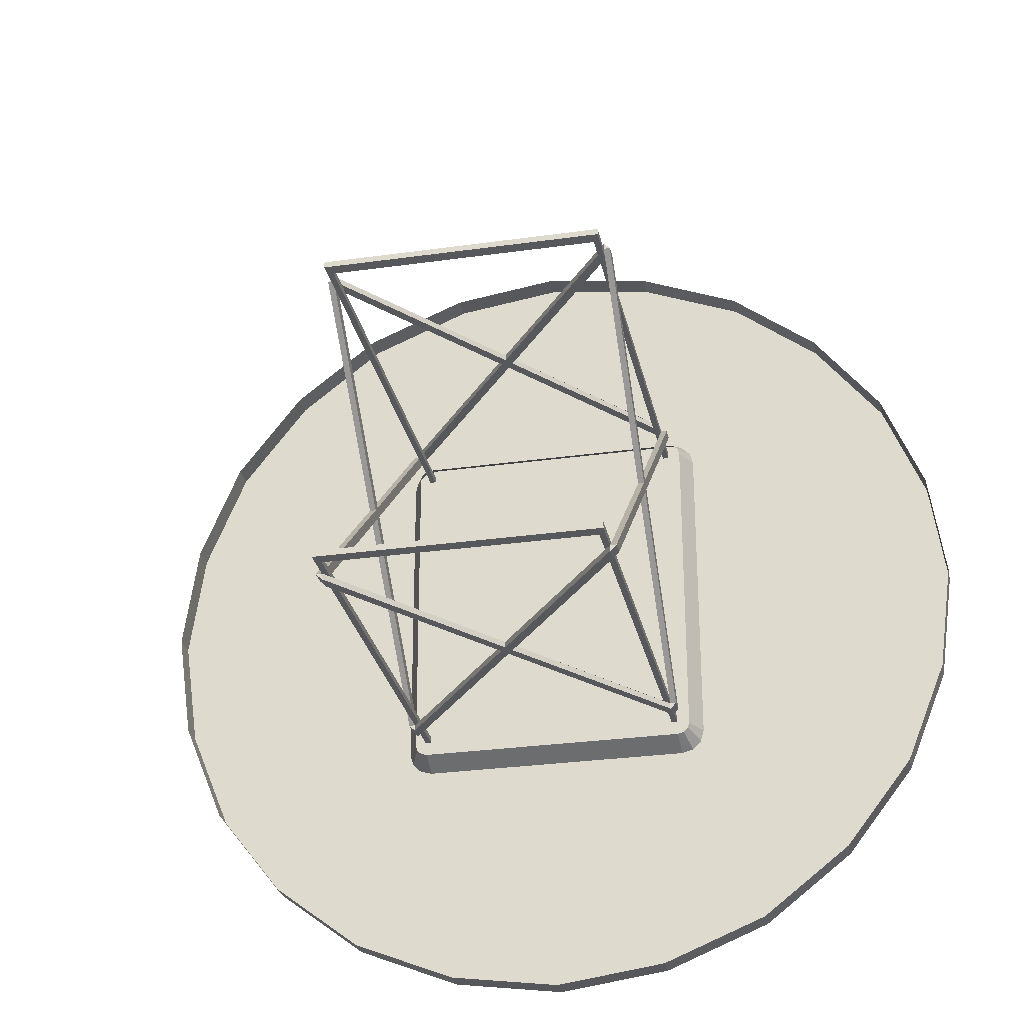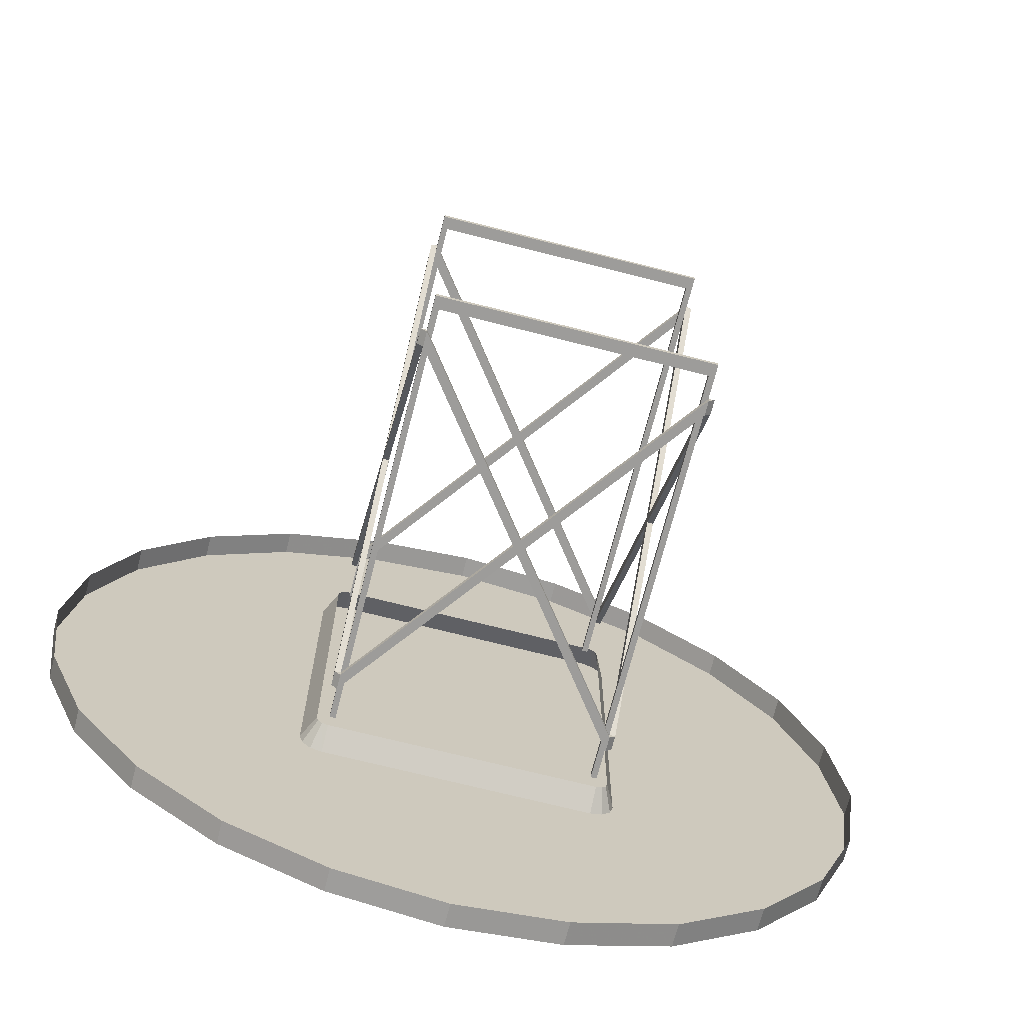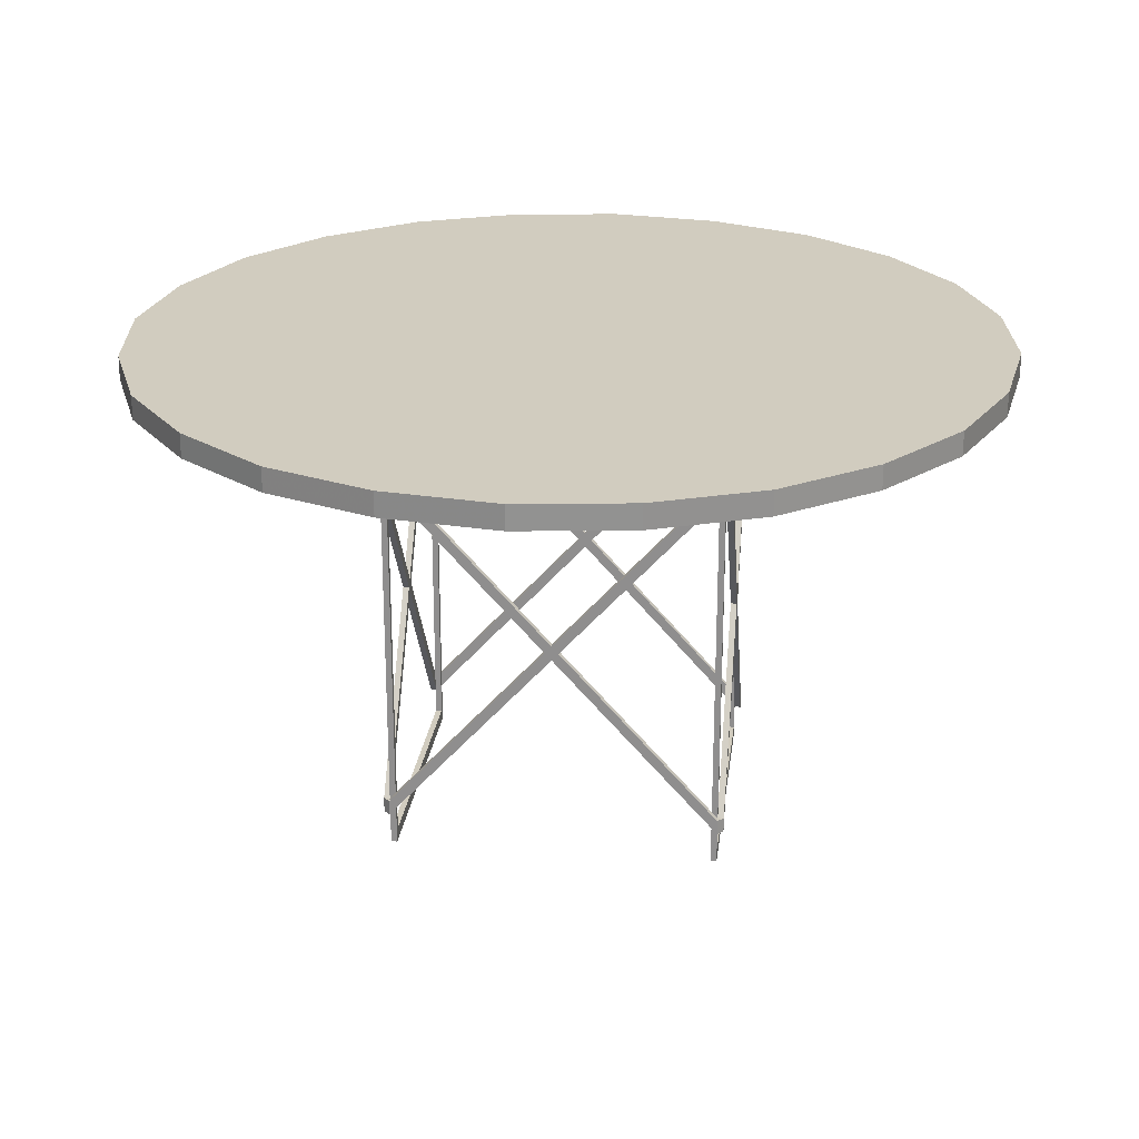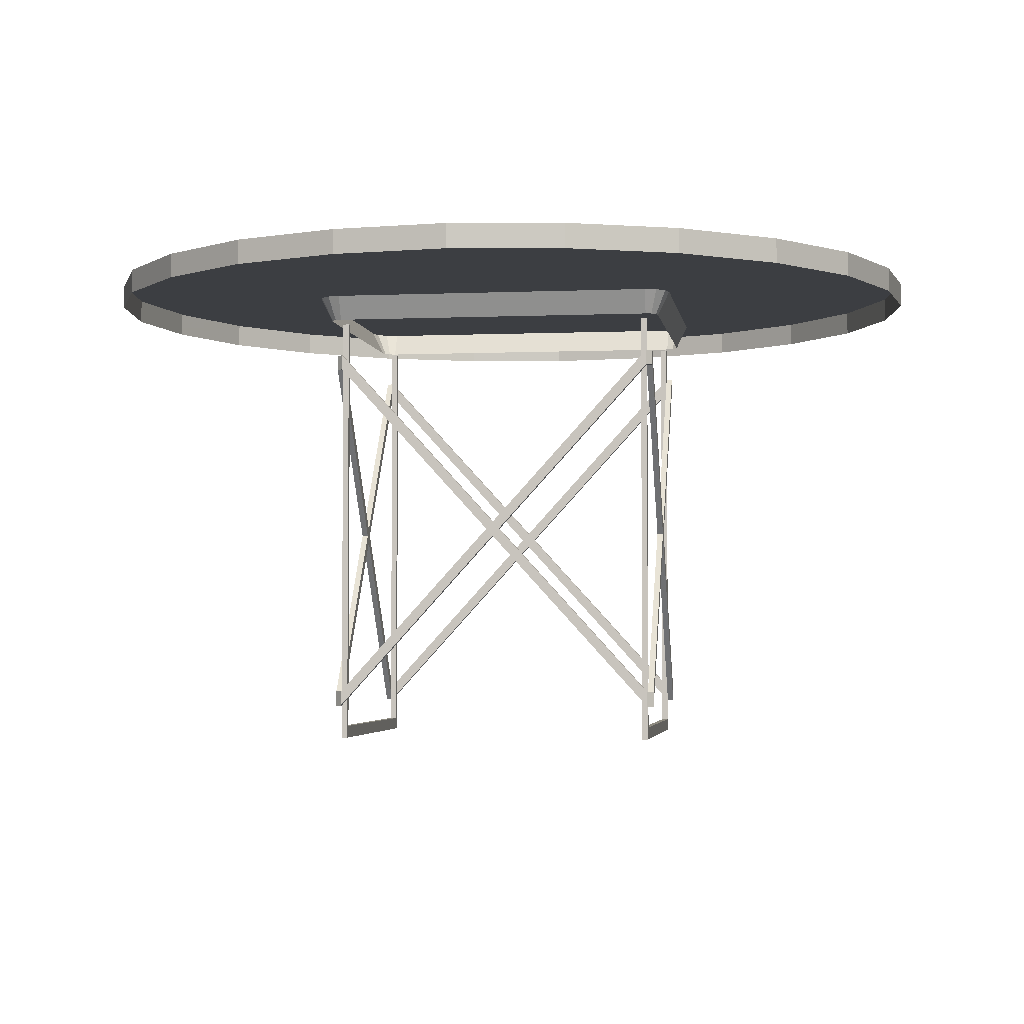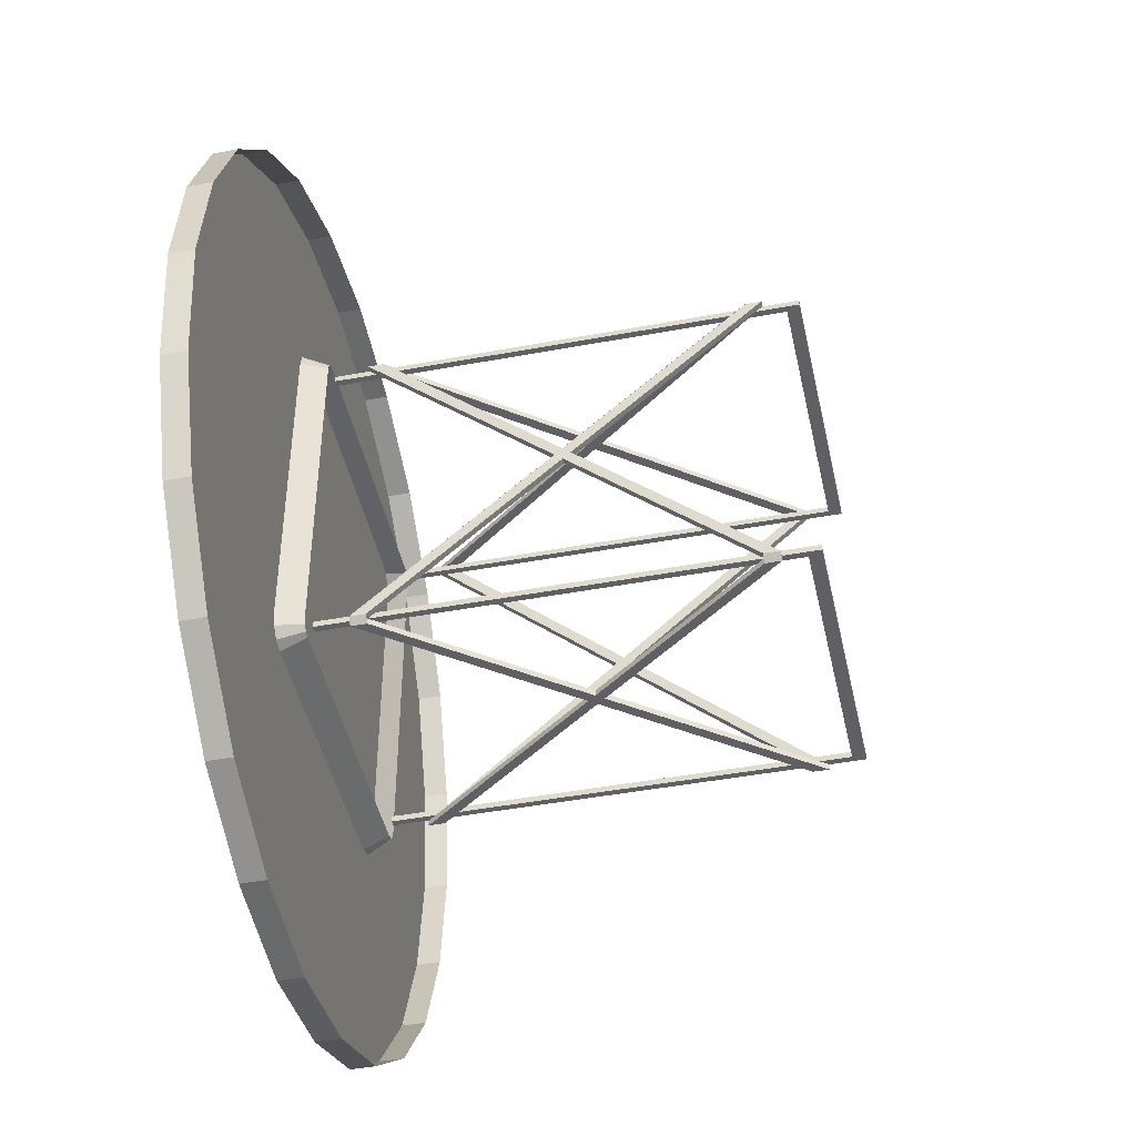
<metadata>
{"format":"obj","ext":"obj","renderer":"f3d","projection":"perspective","resolution":1024,"background":"white","views":[{"elev":-28.6,"azim":12.0,"up":"+Z"},{"elev":-70.1,"azim":-14.3,"up":"+Z"},{"elev":23.8,"azim":97.0,"up":"+Y"},{"elev":-3.3,"azim":-81.7,"up":"+Y"},{"elev":-45.0,"azim":-77.8,"up":"+Z"}]}
</metadata>
<code>
v -0.1992 0.2181 -0.1838
v -0.1851 0.1898 -0.1838
v -0.1992 0.2181 0.2021
v -0.1851 0.1898 0.2021
v 0.1795 0.2181 -0.1838
v 0.1795 0.2181 0.2021
v 0.1653 0.1898 -0.1838
v 0.1653 0.1898 0.2021
v -0.1954 0.2181 -0.1979
v -0.1832 0.1898 -0.1909
v -0.178 0.1898 -0.196
v -0.185 0.2181 -0.2083
v -0.1709 0.1898 -0.1979
v -0.1709 0.2181 -0.212
v 0.1511 0.2181 -0.212
v 0.1512 0.1898 -0.1979
v 0.1583 0.1898 -0.196
v 0.1653 0.2181 -0.2083
v 0.1634 0.1898 -0.1909
v 0.1757 0.2181 -0.1979
v -0.1954 0.2181 0.2163
v -0.1832 0.1898 0.2092
v -0.178 0.1898 0.2144
v -0.185 0.2181 0.2266
v -0.1709 0.1898 0.2163
v -0.1709 0.2181 0.2304
v 0.1511 0.2181 0.2304
v 0.1512 0.1898 0.2163
v 0.1583 0.1898 0.2144
v 0.1653 0.2181 0.2266
v 0.1634 0.1898 0.2092
v 0.1757 0.2181 0.2163
v 0.4811 0.2464 0.1407
v 0.4994 0.2464 0.009191
v 0.4311 0.2464 0.2641
v 0.3496 0.2464 0.3691
v 0.2445 0.2464 0.4506
v 0.1212 0.2464 0.5006
v -0.01029 0.2464 0.519
v -0.1418 0.2464 0.5006
v -0.2652 0.2464 0.4506
v -0.3702 0.2464 0.3691
v -0.4517 0.2464 0.2631
v -0.5017 0.2464 0.1407
v -0.52 0.2464 0.009191
v -0.5017 0.2464 -0.1223
v -0.4517 0.2464 -0.2457
v -0.3702 0.2464 -0.3507
v -0.2641 0.2464 -0.4323
v -0.1418 0.2464 -0.4822
v -0.01029 0.2464 -0.5006
v 0.1212 0.2464 -0.4822
v 0.2445 0.2464 -0.4323
v 0.3496 0.2464 -0.3507
v 0.4311 0.2464 -0.2457
v 0.4811 0.2464 -0.1223
v -0.01029 0.2181 0.519
v -0.1418 0.2181 0.5006
v -0.2652 0.2181 0.4506
v -0.3702 0.2181 0.3691
v -0.4517 0.2181 0.2631
v -0.5017 0.2181 0.1407
v -0.52 0.2181 0.009191
v -0.5017 0.2181 -0.1223
v -0.4517 0.2181 -0.2457
v -0.3702 0.2181 -0.3507
v -0.2641 0.2181 -0.4323
v -0.1418 0.2181 -0.4822
v -0.01029 0.2181 -0.5006
v 0.1212 0.2181 -0.4822
v 0.2445 0.2181 -0.4323
v 0.3496 0.2181 -0.3507
v 0.4311 0.2181 -0.2457
v 0.4811 0.2181 -0.1223
v 0.4994 0.2181 0.009191
v 0.4811 0.2181 0.1407
v 0.4311 0.2181 0.2641
v 0.3496 0.2181 0.3691
v 0.2445 0.2181 0.4506
v 0.1212 0.2181 0.5006
v 0.1512 -0.2966 -0.1838
v 0.1512 -0.2968 -0.1909
v 0.1583 -0.2966 -0.1838
v 0.1583 -0.2789 -0.1838
v 0.1512 -0.2789 -0.1909
v 0.1512 -0.2789 -0.1838
v 0.1512 0.1276 -0.1909
v 0.1583 0.1276 -0.1838
v 0.1512 0.1276 -0.1838
v 0.1512 0.1456 -0.1838
v 0.1583 0.1456 -0.1838
v 0.1512 0.1456 -0.1909
v -0.1709 -0.2966 -0.1838
v -0.178 -0.2966 -0.1838
v -0.1709 -0.2968 -0.1909
v -0.178 -0.2789 -0.1838
v -0.1709 -0.2789 -0.1909
v -0.1709 -0.2789 -0.1838
v -0.1709 0.1276 -0.1909
v -0.1709 0.1276 -0.1838
v -0.178 0.1276 -0.1838
v -0.1709 0.1456 -0.1838
v -0.1709 0.1456 -0.1909
v -0.178 0.1456 -0.1838
v 0.1512 -0.2966 0.2021
v 0.1583 -0.2966 0.2021
v 0.1512 -0.2968 0.2092
v 0.1583 -0.2789 0.2021
v 0.1512 -0.2789 0.2092
v 0.1512 -0.2789 0.2021
v 0.1512 0.1276 0.2092
v 0.1512 0.1276 0.2021
v 0.1583 0.1276 0.2021
v 0.1512 0.1456 0.2021
v 0.1512 0.1456 0.2092
v 0.1583 0.1456 0.2021
v -0.1709 -0.2966 0.2021
v -0.1709 -0.2968 0.2092
v -0.178 -0.2966 0.2021
v -0.178 -0.2789 0.2021
v -0.1709 -0.2789 0.2092
v -0.1709 -0.2789 0.2021
v -0.1709 0.1276 0.2092
v -0.178 0.1276 0.2021
v -0.1709 0.1276 0.2021
v -0.1709 0.1456 0.2021
v -0.178 0.1456 0.2021
v -0.1709 0.1456 0.2092
v 0.1583 -0.2965 -0.1838
v 0.1583 -0.08399 0.009188
v 0.1512 -0.2965 -0.1838
v 0.1512 -0.08399 0.009188
v 0.1583 -0.0755 0.01698
v 0.1512 -0.0755 0.01698
v 0.1583 -0.06689 0.009188
v 0.1512 -0.06689 0.009188
v 0.1583 -0.0755 0.001347
v 0.1583 -0.2794 -0.1838
v 0.1512 -0.0755 0.001347
v 0.1512 -0.2794 -0.1838
v 0.1583 -0.2795 0.2021
v 0.1512 -0.2795 0.2021
v -0.178 -0.2965 -0.1838
v -0.1709 -0.2965 -0.1838
v -0.178 -0.08399 0.009188
v -0.1709 -0.08399 0.009188
v -0.178 -0.0755 0.01698
v -0.1709 -0.0755 0.01698
v -0.178 -0.06689 0.009188
v -0.1709 -0.06689 0.009188
v -0.178 -0.0755 0.001347
v -0.1709 -0.0755 0.001347
v -0.178 -0.2794 -0.1838
v -0.1709 -0.2794 -0.1838
v -0.178 -0.2795 0.2021
v -0.1709 -0.2795 0.2021
v -0.009864 -0.06695 -0.1909
v -0.009864 -0.06695 -0.1838
v -0.01639 -0.07555 -0.1909
v -0.01639 -0.07555 -0.1838
v -0.009864 -0.0842 -0.1909
v -0.1709 -0.2968 -0.1838
v -0.009864 -0.0842 -0.1838
v -0.003388 -0.07555 -0.1909
v 0.1512 0.1283 -0.1909
v -0.003388 -0.07555 -0.1838
v 0.1512 0.1283 -0.1838
v 0.1512 -0.2968 -0.1838
v 0.1512 -0.2795 -0.1909
v 0.1512 -0.2795 -0.1838
v -0.009864 -0.06695 0.2092
v -0.009864 -0.06695 0.2021
v -0.01639 -0.07555 0.2092
v -0.01639 -0.07555 0.2021
v -0.1709 -0.2968 0.2021
v -0.009864 -0.0842 0.2092
v -0.009864 -0.0842 0.2021
v -0.003388 -0.07555 0.2092
v 0.1512 0.1283 0.2092
v -0.003388 -0.07555 0.2021
v 0.1512 0.1283 0.2021
v 0.1512 -0.2968 0.2021
v 0.1512 -0.2795 0.2092
v 0.1512 -0.2795 0.2021
v 0.1441 0.1857 -0.1767
v 0.1441 0.1857 -0.1838
v 0.1441 -0.3224 -0.1767
v 0.1441 -0.3224 -0.1838
v -0.1639 -0.3224 -0.1767
v -0.1639 -0.3224 -0.1838
v -0.1639 0.1857 -0.1767
v -0.1639 0.1857 -0.1838
v -0.1709 0.1857 -0.1767
v -0.1709 0.1857 -0.1838
v -0.1709 -0.337 -0.1767
v -0.1709 -0.337 -0.1838
v 0.1512 -0.337 -0.1767
v 0.1512 -0.337 -0.1838
v 0.1512 0.1857 -0.1767
v 0.1512 0.1857 -0.1838
v 0.1441 0.1857 0.1951
v 0.1441 -0.3224 0.1951
v 0.1441 0.1857 0.2021
v 0.1441 -0.3224 0.2021
v -0.1639 -0.3224 0.1951
v -0.1639 -0.3224 0.2021
v -0.1639 0.1857 0.1951
v -0.1639 0.1857 0.2021
v -0.1709 0.1857 0.1951
v -0.1709 -0.337 0.1951
v -0.1709 0.1857 0.2021
v -0.1709 -0.337 0.2021
v 0.1512 -0.337 0.1951
v 0.1512 -0.337 0.2021
v 0.1512 0.1857 0.1951
v 0.1512 0.1857 0.2021
v -0.1709 0.1857 0.1951
v -0.1639 0.1857 0.1951
v -0.1709 0.1857 0.2021
v -0.1639 0.1857 0.2021
v 0.1512 0.1857 0.2021
v 0.1441 0.1857 0.2021
v 0.1512 0.1857 0.1951
v 0.1441 0.1857 0.1951
v -0.1709 0.1857 -0.1838
v -0.1639 0.1857 -0.1838
v -0.1709 0.1857 -0.1767
v -0.1639 0.1857 -0.1767
v 0.1512 0.1857 -0.1767
v 0.1441 0.1857 -0.1767
v 0.1512 0.1857 -0.1838
v 0.1441 0.1857 -0.1838
v -0.009864 -0.0842 0.2092
v -0.01639 -0.07555 0.2092
v -0.009864 -0.0842 0.2021
v -0.01639 -0.07555 0.2021
v -0.009864 -0.0842 -0.1838
v -0.01639 -0.07555 -0.1838
v -0.009864 -0.0842 -0.1909
v -0.01639 -0.07555 -0.1909
v -0.178 -0.06689 0.009188
v -0.178 -0.0755 0.01698
v -0.1709 -0.06689 0.009188
v -0.1709 -0.0755 0.01698
v -0.1709 -0.0755 0.001347
v -0.1709 -0.08399 0.009188
v -0.178 -0.0755 0.001347
v -0.178 -0.08399 0.009188
v -0.178 -0.2794 -0.1838
v -0.178 -0.2965 -0.1838
v -0.1709 -0.2794 -0.1838
v -0.1709 -0.2965 -0.1838
v 0.1512 -0.06689 0.009188
v 0.1512 -0.0755 0.01698
v 0.1583 -0.06689 0.009188
v 0.1583 -0.0755 0.01698
v 0.1583 -0.0755 0.001347
v 0.1583 -0.08399 0.009188
v 0.1512 -0.0755 0.001347
v 0.1512 -0.08399 0.009188
v 0.1512 -0.2794 -0.1838
v 0.1512 -0.2965 -0.1838
v 0.1583 -0.2794 -0.1838
v 0.1583 -0.2965 -0.1838
v 0.1512 0.1283 0.2021
v -0.003388 -0.07555 0.2021
v 0.1512 0.1283 0.2092
v -0.003388 -0.07555 0.2092
v -0.009864 -0.06695 0.2092
v 0.1512 0.1276 0.2092
v -0.009864 -0.06695 0.2021
v 0.1512 0.1276 0.2021
v 0.1512 -0.2795 0.2092
v 0.1512 -0.2795 0.2021
v -0.1709 0.1456 0.2092
v 0.1512 0.1456 -0.1838
v 0.1512 -0.2789 0.2021
v 0.1512 -0.2795 0.2021
v -0.178 -0.2789 -0.1838
v -0.1709 -0.2789 -0.1838
v -0.178 -0.2966 -0.1838
v -0.1709 -0.2968 -0.1838
v -0.003388 -0.07555 -0.1838
v -0.003388 -0.07555 -0.1909
v 0.1512 0.1283 -0.1838
v 0.1512 0.1283 -0.1909
v -0.009864 -0.06695 -0.1909
v -0.009864 -0.06695 -0.1838
v 0.1583 -0.2789 -0.1838
v 0.1583 -0.2966 -0.1838
v 0.1512 -0.2789 -0.1838
v 0.1512 -0.2968 -0.1838
f 1 2 3
f 4 3 2
f 5 6 7
f 1 9 2
f 10 2 9
f 13 14 16
f 17 16 18
f 19 17 20
f 18 20 17
f 5 7 20
f 23 24 22
f 21 22 24
f 25 26 23
f 24 23 26
f 27 26 28
f 25 28 26
f 27 28 30
f 31 8 32
f 6 32 8
f 6 5 32
f 26 27 5
f 26 5 24
f 21 5 3
f 1 3 5
f 12 5 14
f 15 14 5
f 15 5 18
f 20 18 5
f 38 34 39
f 40 39 34
f 40 34 41
f 42 41 34
f 42 34 43
f 48 34 49
f 54 53 34
f 58 57 40
f 40 41 58
f 59 58 41
f 41 42 59
f 42 43 60
f 44 45 62
f 63 62 45
f 45 46 63
f 64 63 46
f 46 47 64
f 66 65 48
f 48 49 66
f 67 66 49
f 49 50 67
f 68 67 50
f 50 51 68
f 69 68 51
f 51 52 69
f 70 69 52
f 52 53 70
f 53 54 71
f 33 35 76
f 77 76 35
f 78 77 36
f 36 37 78
f 79 78 37
f 37 38 79
f 80 79 38
f 38 39 80
f 57 80 39
f 7 6 8
f 10 12 11
f 12 10 9
f 11 14 13
f 14 11 12
f 16 14 15
f 18 16 15
f 20 7 19
f 4 21 3
f 21 4 22
f 30 28 29
f 32 29 31
f 29 32 30
f 32 5 30
f 5 27 30
f 24 5 21
f 5 9 1
f 9 5 12
f 33 34 35
f 35 34 36
f 34 37 36
f 37 34 38
f 43 34 44
f 34 45 44
f 45 34 46
f 34 47 46
f 47 34 48
f 49 34 50
f 34 51 50
f 51 34 52
f 34 53 52
f 34 55 54
f 55 34 56
f 40 57 39
f 59 42 60
f 60 43 61
f 44 61 43
f 61 44 62
f 64 47 65
f 48 65 47
f 70 53 71
f 71 54 72
f 55 72 54
f 72 55 73
f 56 73 55
f 73 56 74
f 34 74 56
f 74 34 75
f 33 75 34
f 75 33 76
f 36 77 35
f 81 82 83
f 84 83 85
f 82 85 83
f 86 84 85
f 87 88 89
f 90 91 92
f 87 92 88
f 91 88 92
f 93 94 95
f 96 97 94
f 95 94 97
f 98 97 96
f 99 100 101
f 102 103 104
f 99 101 103
f 104 103 101
f 105 106 107
f 108 109 106
f 107 106 109
f 110 109 108
f 111 112 113
f 114 115 116
f 111 113 115
f 116 115 113
f 117 118 119
f 120 119 121
f 118 121 119
f 122 120 121
f 123 124 125
f 126 127 128
f 123 128 124
f 127 124 128
f 129 130 131
f 132 131 130
f 133 113 134
f 112 134 113
f 116 135 114
f 136 114 135
f 137 138 139
f 140 139 138
f 91 90 108
f 110 108 90
f 106 105 88
f 89 88 105
f 135 116 133
f 113 133 116
f 138 137 129
f 130 129 137
f 141 106 91
f 88 91 106
f 136 134 114
f 112 114 134
f 140 131 139
f 132 139 131
f 142 90 105
f 89 105 90
f 143 144 145
f 146 145 144
f 147 148 124
f 125 124 148
f 127 126 149
f 150 149 126
f 151 152 153
f 154 153 152
f 104 120 102
f 122 102 120
f 119 101 117
f 100 117 101
f 149 147 127
f 124 127 147
f 153 143 151
f 145 151 143
f 155 104 119
f 101 119 104
f 150 126 148
f 125 148 126
f 154 152 144
f 146 144 152
f 156 117 102
f 100 102 117
f 92 157 90
f 158 90 157
f 159 97 160
f 98 160 97
f 95 161 162
f 163 162 161
f 164 165 166
f 167 166 165
f 82 168 99
f 100 99 168
f 103 102 169
f 170 169 102
f 95 97 161
f 159 161 97
f 87 164 92
f 157 92 164
f 103 85 99
f 82 99 85
f 162 163 98
f 160 98 163
f 89 90 166
f 158 166 90
f 102 100 86
f 168 86 100
f 115 114 171
f 172 171 114
f 173 174 121
f 122 121 174
f 118 175 176
f 177 176 175
f 178 180 179
f 181 179 180
f 107 123 182
f 125 182 123
f 128 183 126
f 184 126 183
f 118 176 121
f 173 121 176
f 111 115 178
f 171 178 115
f 128 123 109
f 107 109 123
f 175 122 177
f 174 177 122
f 112 180 114
f 172 114 180
f 126 110 125
f 182 125 110
f 185 186 187
f 188 187 186
f 187 188 189
f 190 189 188
f 189 190 191
f 192 191 190
f 193 194 195
f 196 195 194
f 195 196 197
f 198 197 196
f 197 198 199
f 200 199 198
f 193 195 191
f 189 191 195
f 195 197 189
f 187 189 197
f 197 199 187
f 185 187 199
f 194 192 196
f 190 196 192
f 196 190 198
f 188 198 190
f 198 188 200
f 186 200 188
f 201 202 203
f 204 203 202
f 202 205 204
f 206 204 205
f 205 207 206
f 208 206 207
f 209 210 211
f 212 211 210
f 210 213 212
f 214 212 213
f 213 215 214
f 216 214 215
f 209 207 210
f 205 210 207
f 210 205 213
f 202 213 205
f 213 202 215
f 201 215 202
f 211 212 208
f 206 208 212
f 212 214 206
f 204 206 214
f 214 216 204
f 203 204 216
f 217 219 218
f 218 219 220
f 221 223 222
f 222 223 224
f 225 227 226
f 226 227 228
f 229 231 230
f 230 231 232
f 233 235 234
f 234 235 236
f 237 239 238
f 238 239 240
f 241 242 243
f 242 244 243
f 245 247 246
f 248 246 247
f 249 250 251
f 250 252 251
f 253 254 255
f 254 256 255
f 257 259 258
f 260 258 259
f 261 262 263
f 262 264 263
f 265 267 266
f 266 267 268
f 269 271 270
f 270 271 272
f 272 271 266
f 273 275 274
f 276 277 278
f 279 281 280
f 280 281 282
f 283 284 285
f 284 286 285
f 287 288 284
f 289 291 290
f 291 292 290

</code>
